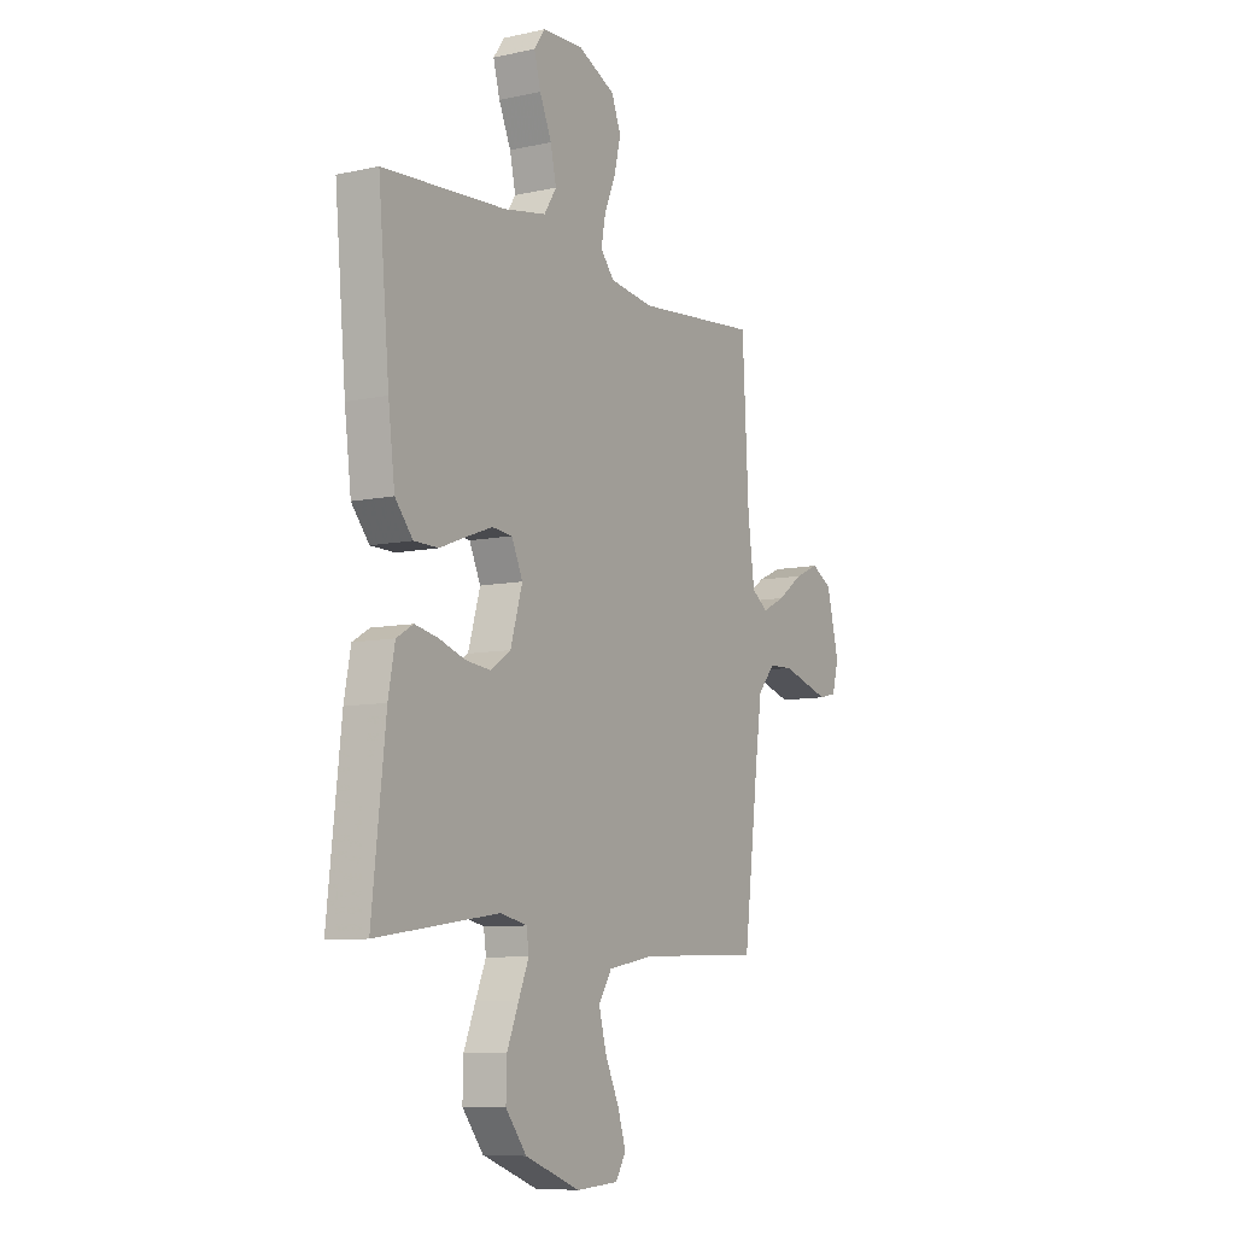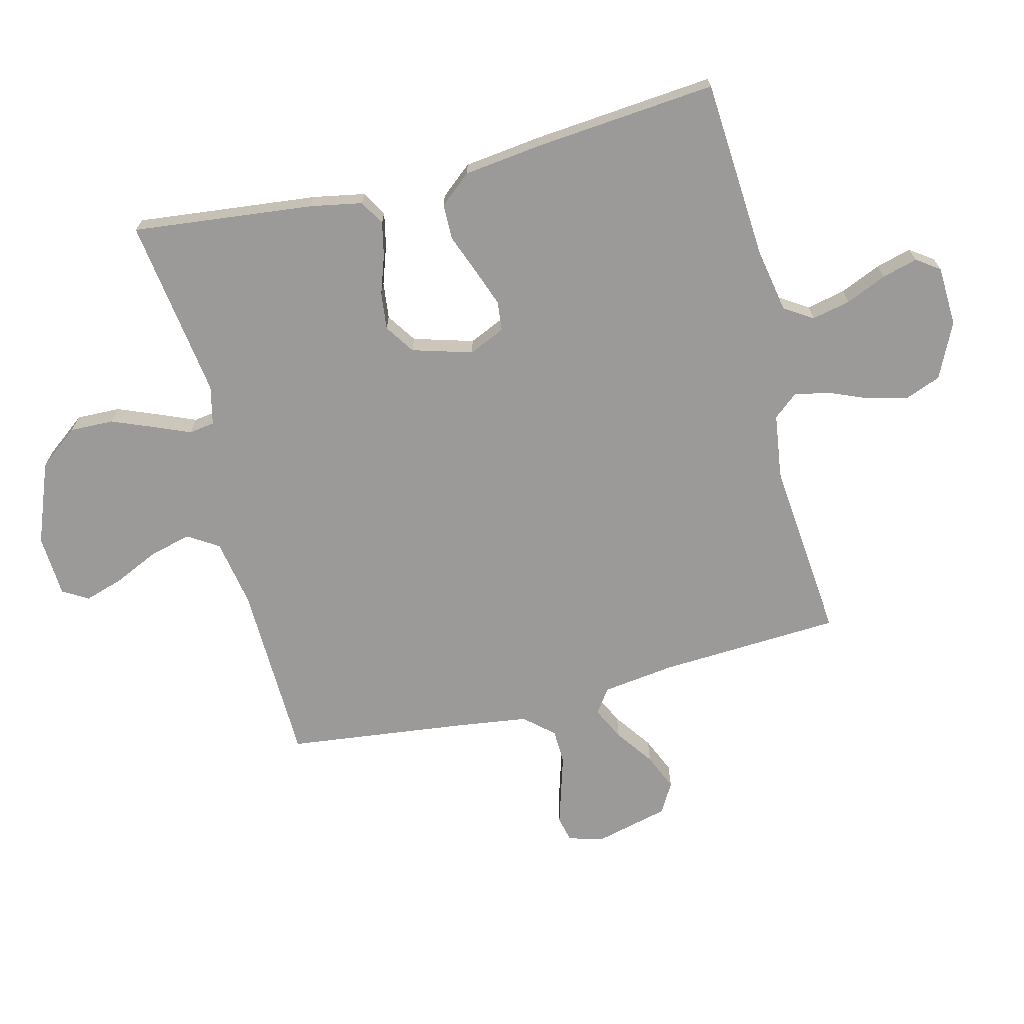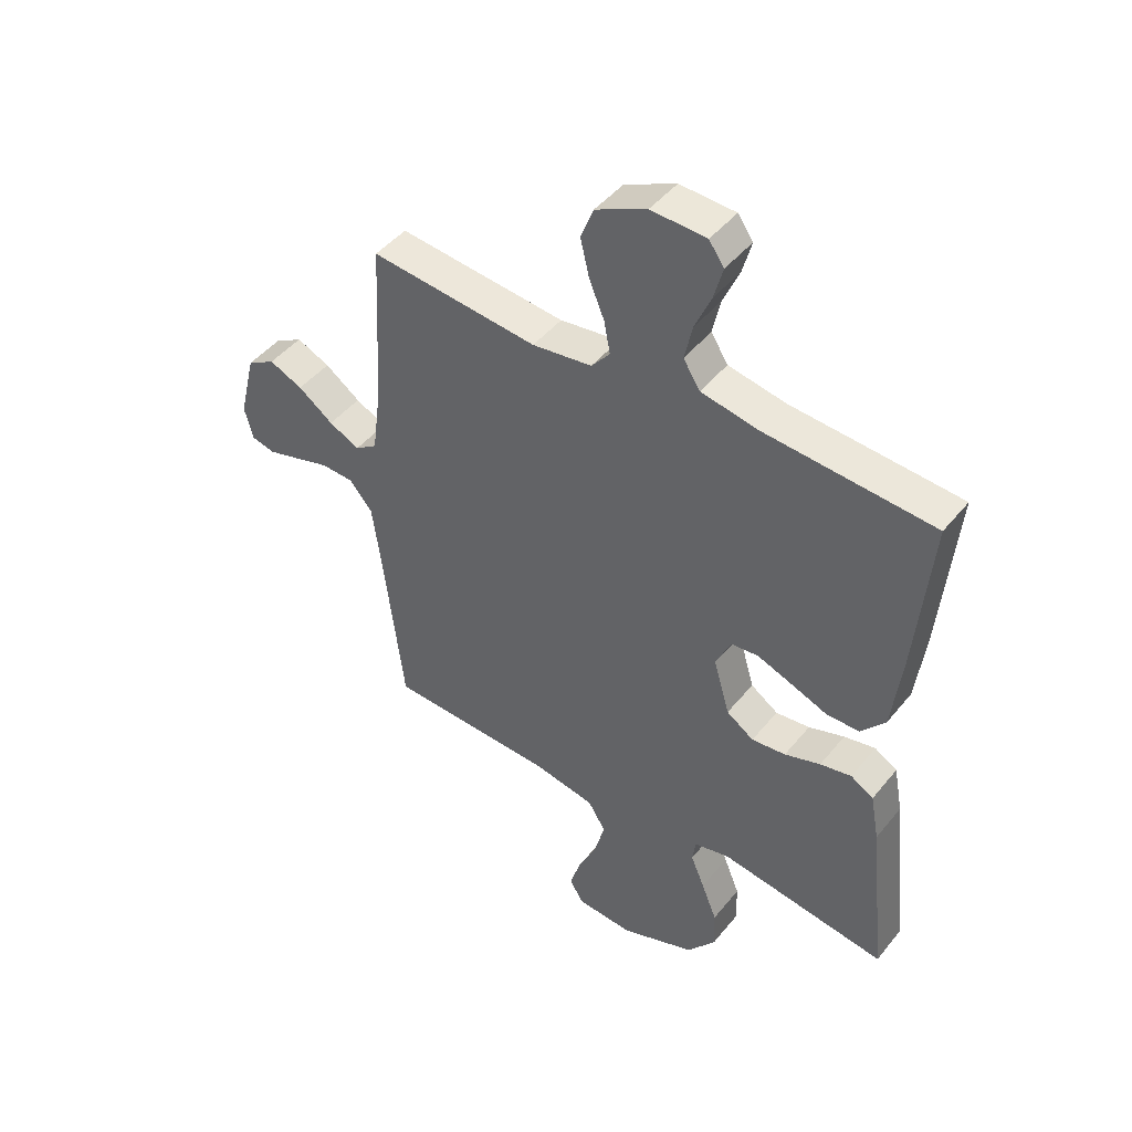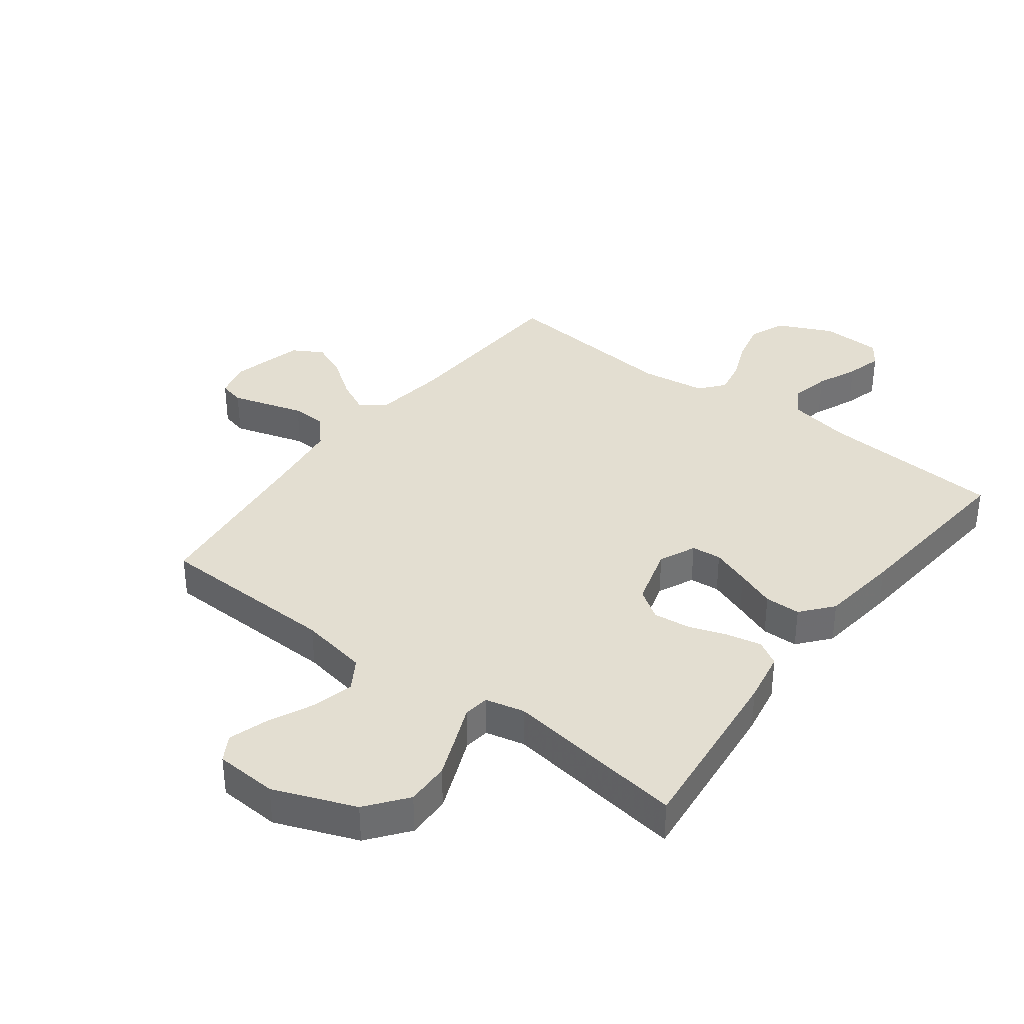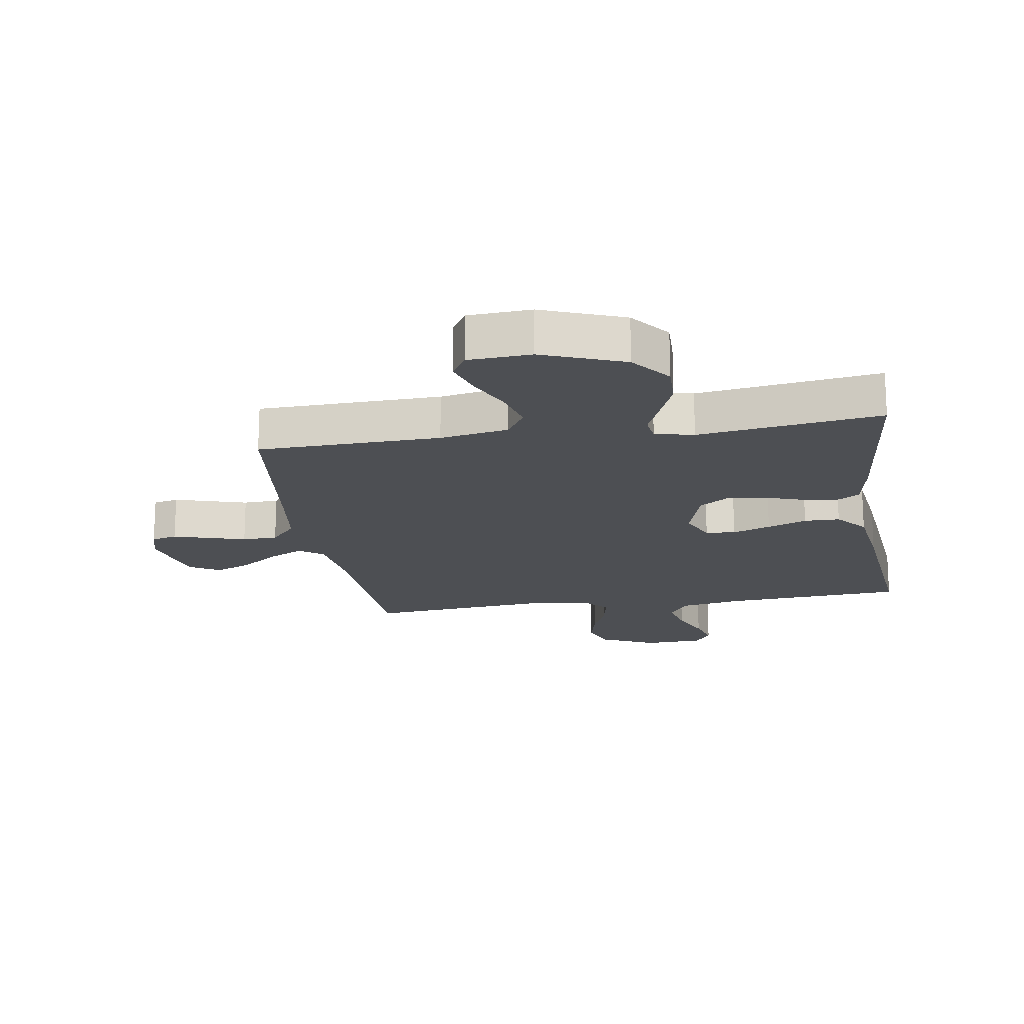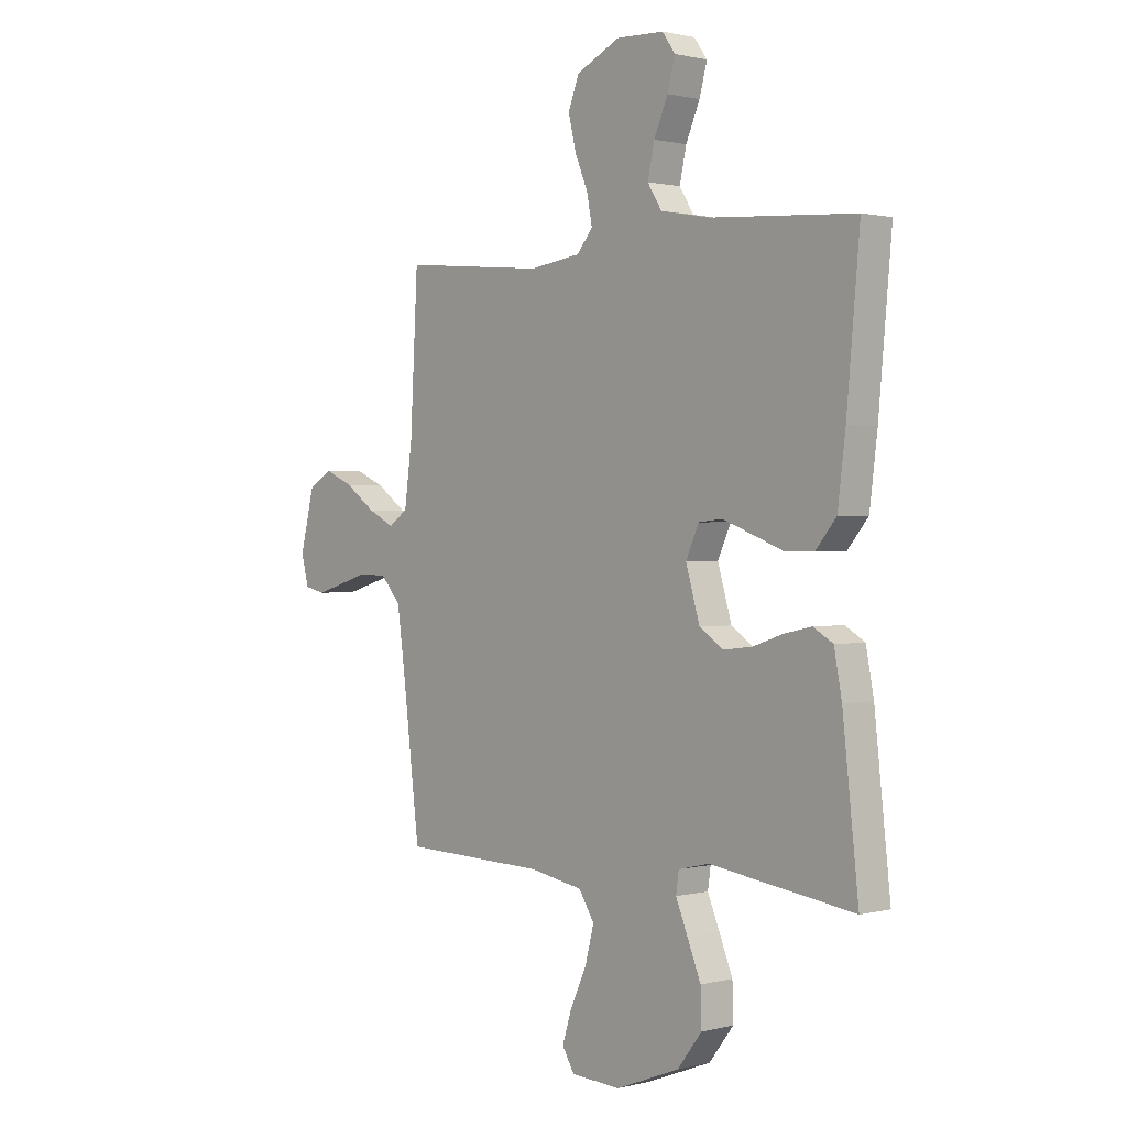
<metadata>
{"format":"obj","ext":"obj","renderer":"f3d","projection":"perspective","resolution":1024,"background":"white","views":[{"elev":-8.3,"azim":-59.2,"up":"+Z"},{"elev":-69.4,"azim":-75.9,"up":"+Y"},{"elev":46.0,"azim":-143.4,"up":"+Z"},{"elev":36.3,"azim":-142.8,"up":"+Y"},{"elev":-18.0,"azim":-170.9,"up":"+Y"},{"elev":1.1,"azim":-132.4,"up":"+Z"}]}
</metadata>
<code>
v -0.5 0.07 0.5
v -0.2 0.07 0.52
v -0.097 0.07 0.539
v -0.067 0.07 0.586
v -0.081 0.07 0.65
v -0.11 0.07 0.717
v -0.126 0.07 0.776
v -0.099 0.07 0.814
v 0 0.07 0.818
v 0.091 0.07 0.775
v 0.114 0.07 0.716
v 0.098 0.07 0.649
v 0.071 0.07 0.584
v 0.06 0.07 0.527
v 0.093 0.07 0.487
v 0.2 0.07 0.472
v 0.5 0.07 0.5
v 0.516 0.07 0.2
v 0.532 0.07 0.08
v 0.572 0.07 0.052
v 0.627 0.07 0.079
v 0.69 0.07 0.124
v 0.75 0.07 0.15
v 0.8 0.07 0.121
v 0.83 0.07 0
v 0.814 0.07 -0.059
v 0.772 0.07 -0.069
v 0.715 0.07 -0.052
v 0.652 0.07 -0.033
v 0.594 0.07 -0.035
v 0.552 0.07 -0.083
v 0.536 0.07 -0.2
v 0.5 0.07 -0.5
v 0.2 0.07 -0.508
v 0.088 0.07 -0.528
v 0.056 0.07 -0.579
v 0.074 0.07 -0.648
v 0.108 0.07 -0.722
v 0.128 0.07 -0.786
v 0.103 0.07 -0.828
v 0 0.07 -0.834
v -0.134 0.07 -0.782
v -0.185 0.07 -0.716
v -0.183 0.07 -0.644
v -0.155 0.07 -0.575
v -0.13 0.07 -0.515
v -0.136 0.07 -0.473
v -0.2 0.07 -0.458
v -0.5 0.07 -0.5
v -0.467 0.07 -0.2
v -0.451 0.07 -0.115
v -0.41 0.07 -0.091
v -0.354 0.07 -0.103
v -0.29 0.07 -0.125
v -0.229 0.07 -0.132
v -0.18 0.07 -0.099
v -0.151 0.07 0
v -0.178 0.07 0.06
v -0.227 0.07 0.065
v -0.29 0.07 0.042
v -0.355 0.07 0.017
v -0.414 0.07 0.018
v -0.457 0.07 0.07
v -0.473 0.07 0.2
v -0.5 0 0.5
v -0.2 0 0.52
v -0.097 0 0.539
v -0.067 0 0.586
v -0.081 0 0.65
v -0.11 0 0.717
v -0.126 0 0.776
v -0.099 0 0.814
v 0 0 0.818
v 0.091 0 0.775
v 0.114 0 0.716
v 0.098 0 0.649
v 0.071 0 0.584
v 0.06 0 0.527
v 0.093 0 0.487
v 0.2 0 0.472
v 0.5 0 0.5
v 0.516 0 0.2
v 0.532 0 0.08
v 0.572 0 0.052
v 0.627 0 0.079
v 0.69 0 0.124
v 0.75 0 0.15
v 0.8 0 0.121
v 0.83 0 0
v 0.814 0 -0.059
v 0.772 0 -0.069
v 0.715 0 -0.052
v 0.652 0 -0.033
v 0.594 0 -0.035
v 0.552 0 -0.083
v 0.536 0 -0.2
v 0.5 0 -0.5
v 0.2 0 -0.508
v 0.088 0 -0.528
v 0.056 0 -0.579
v 0.074 0 -0.648
v 0.108 0 -0.722
v 0.128 0 -0.786
v 0.103 0 -0.828
v 0 0 -0.834
v -0.134 0 -0.782
v -0.185 0 -0.716
v -0.183 0 -0.644
v -0.155 0 -0.575
v -0.13 0 -0.515
v -0.136 0 -0.473
v -0.2 0 -0.458
v -0.5 0 -0.5
v -0.467 0 -0.2
v -0.451 0 -0.115
v -0.41 0 -0.091
v -0.354 0 -0.103
v -0.29 0 -0.125
v -0.229 0 -0.132
v -0.18 0 -0.099
v -0.151 0 0
v -0.178 0 0.06
v -0.227 0 0.065
v -0.29 0 0.042
v -0.355 0 0.017
v -0.414 0 0.018
v -0.457 0 0.07
v -0.473 0 0.2
f 63 64 1 2
f 60 61 62 63
f 59 60 63 2
f 58 59 2 3
f 57 58 3 4
f 51 52 53 54
f 51 54 55
f 48 49 50 51
f 47 48 51 55
f 43 44 45 46
f 41 42 43 46
f 41 46 47
f 37 38 39 40
f 36 37 40 41
f 32 33 34
f 31 32 34 35
f 30 31 35
f 26 27 28 29
f 24 25 26 29
f 24 29 30
f 21 22 23 24
f 20 21 24 30
f 19 20 30 35
f 16 17 18
f 15 16 18 19
f 10 11 12 13
f 10 13 14
f 9 10 14
f 8 9 14
f 5 6 7 8
f 4 5 8 14
f 57 4 14 15
f 41 47 55 56
f 36 41 56 57
f 35 36 57 15
f 15 19 35
f 66 65 128 127
f 127 126 125 124
f 66 127 124 123
f 67 66 123 122
f 68 67 122 121
f 118 117 116 115
f 119 118 115
f 115 114 113 112
f 119 115 112 111
f 110 109 108 107
f 110 107 106 105
f 111 110 105
f 104 103 102 101
f 105 104 101 100
f 98 97 96
f 99 98 96 95
f 99 95 94
f 93 92 91 90
f 93 90 89 88
f 94 93 88
f 88 87 86 85
f 94 88 85 84
f 99 94 84 83
f 82 81 80
f 83 82 80 79
f 77 76 75 74
f 78 77 74
f 78 74 73
f 78 73 72
f 72 71 70 69
f 78 72 69 68
f 79 78 68 121
f 120 119 111 105
f 121 120 105 100
f 79 121 100 99
f 99 83 79
f 1 65 66 2
f 2 66 67 3
f 3 67 68 4
f 4 68 69 5
f 5 69 70 6
f 6 70 71 7
f 7 71 72 8
f 8 72 73 9
f 9 73 74 10
f 10 74 75 11
f 11 75 76 12
f 12 76 77 13
f 13 77 78 14
f 14 78 79 15
f 15 79 80 16
f 16 80 81 17
f 17 81 82 18
f 18 82 83 19
f 19 83 84 20
f 20 84 85 21
f 21 85 86 22
f 22 86 87 23
f 23 87 88 24
f 24 88 89 25
f 25 89 90 26
f 26 90 91 27
f 27 91 92 28
f 28 92 93 29
f 29 93 94 30
f 30 94 95 31
f 31 95 96 32
f 32 96 97 33
f 33 97 98 34
f 34 98 99 35
f 35 99 100 36
f 36 100 101 37
f 37 101 102 38
f 38 102 103 39
f 39 103 104 40
f 40 104 105 41
f 41 105 106 42
f 42 106 107 43
f 43 107 108 44
f 44 108 109 45
f 45 109 110 46
f 46 110 111 47
f 47 111 112 48
f 48 112 113 49
f 49 113 114 50
f 50 114 115 51
f 51 115 116 52
f 52 116 117 53
f 53 117 118 54
f 54 118 119 55
f 55 119 120 56
f 56 120 121 57
f 57 121 122 58
f 58 122 123 59
f 59 123 124 60
f 60 124 125 61
f 61 125 126 62
f 62 126 127 63
f 63 127 128 64
f 64 128 65 1

</code>
